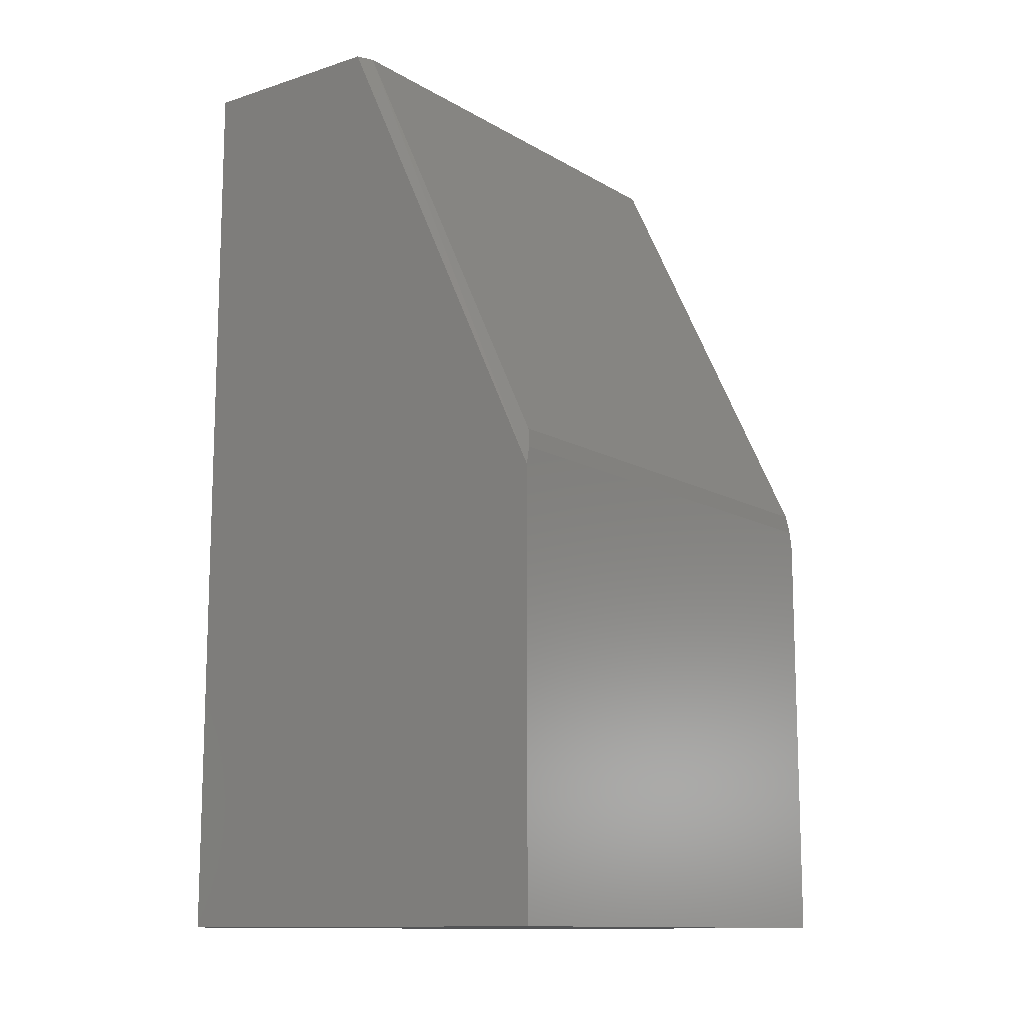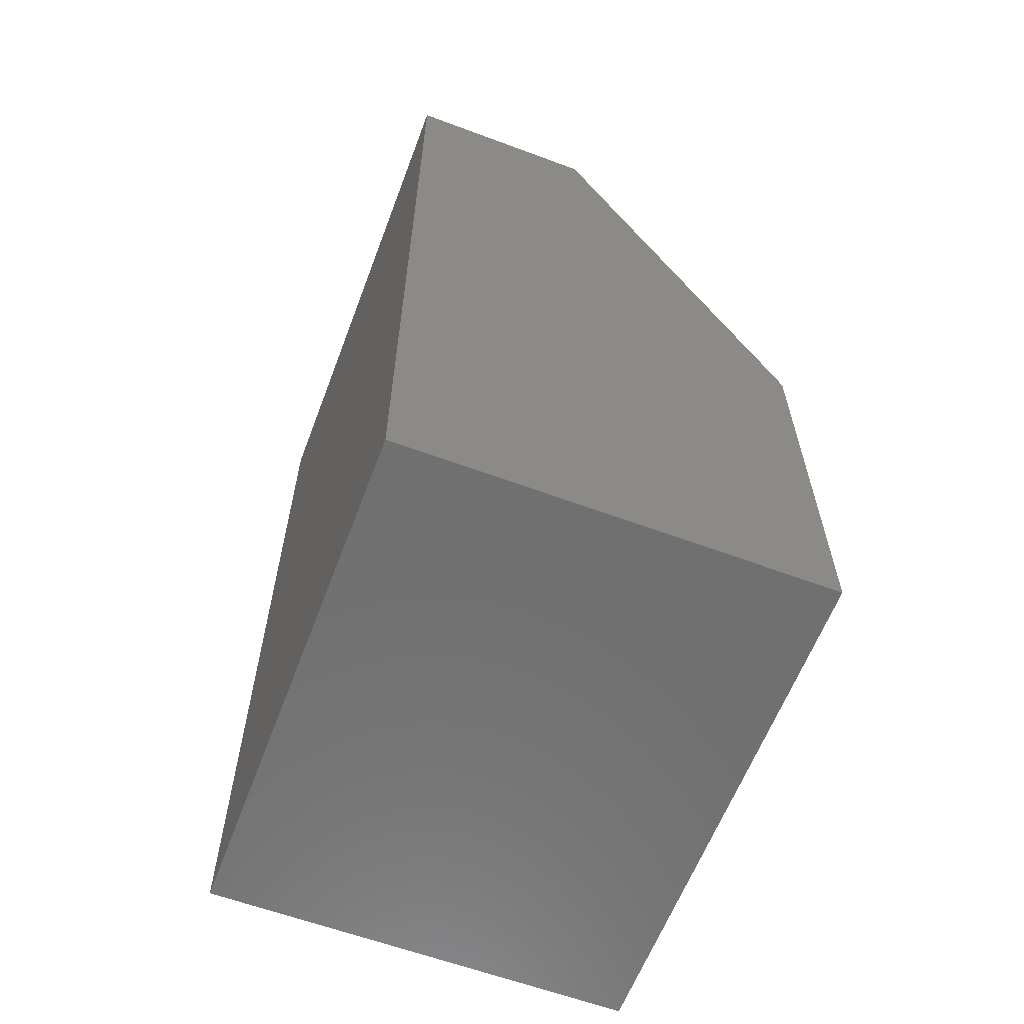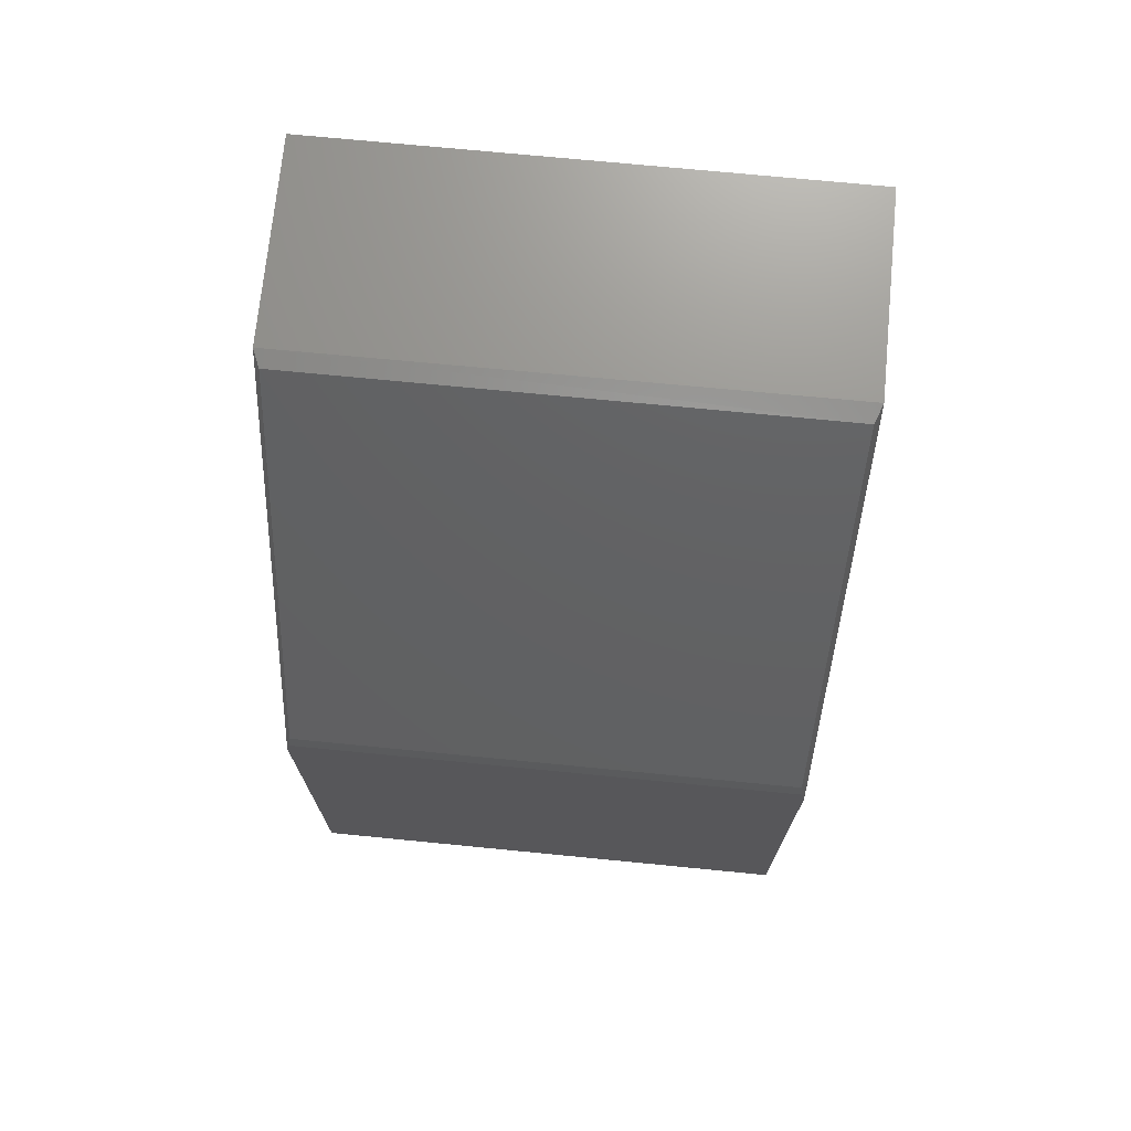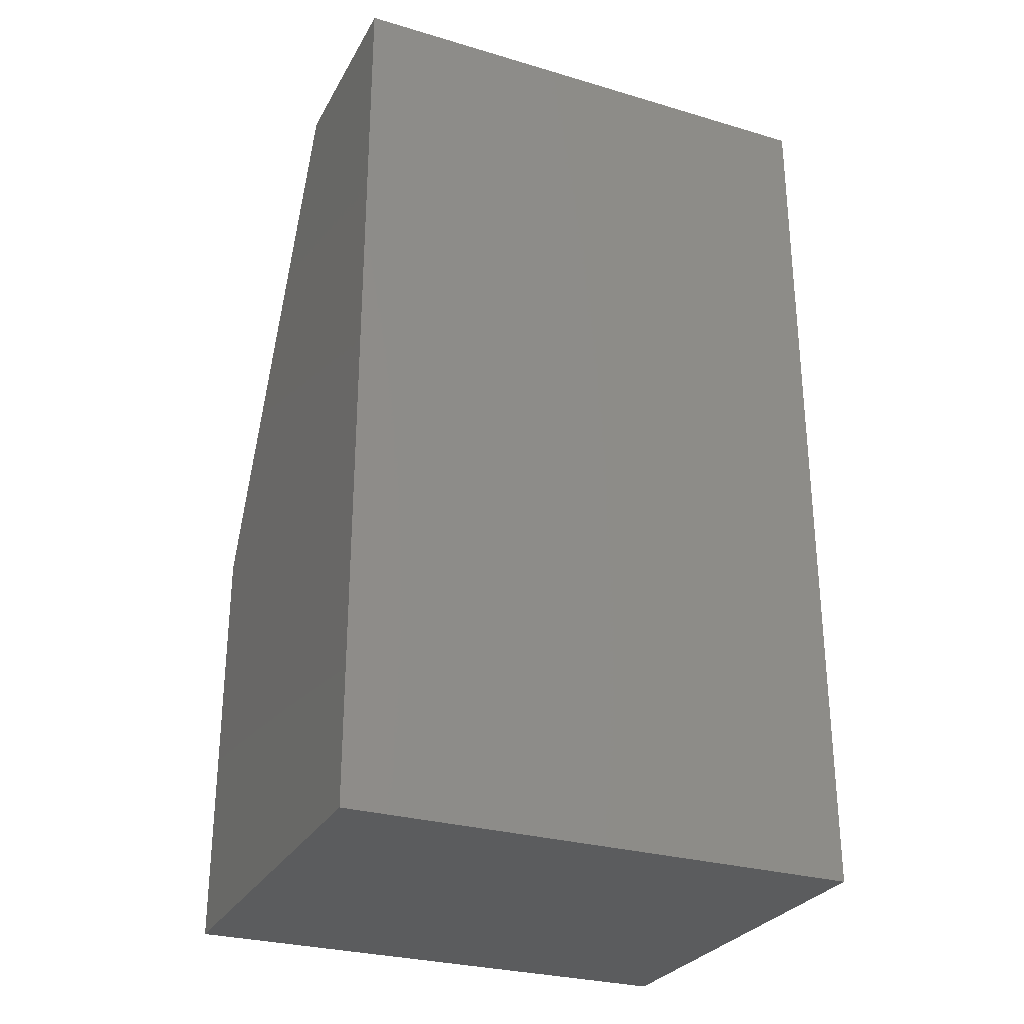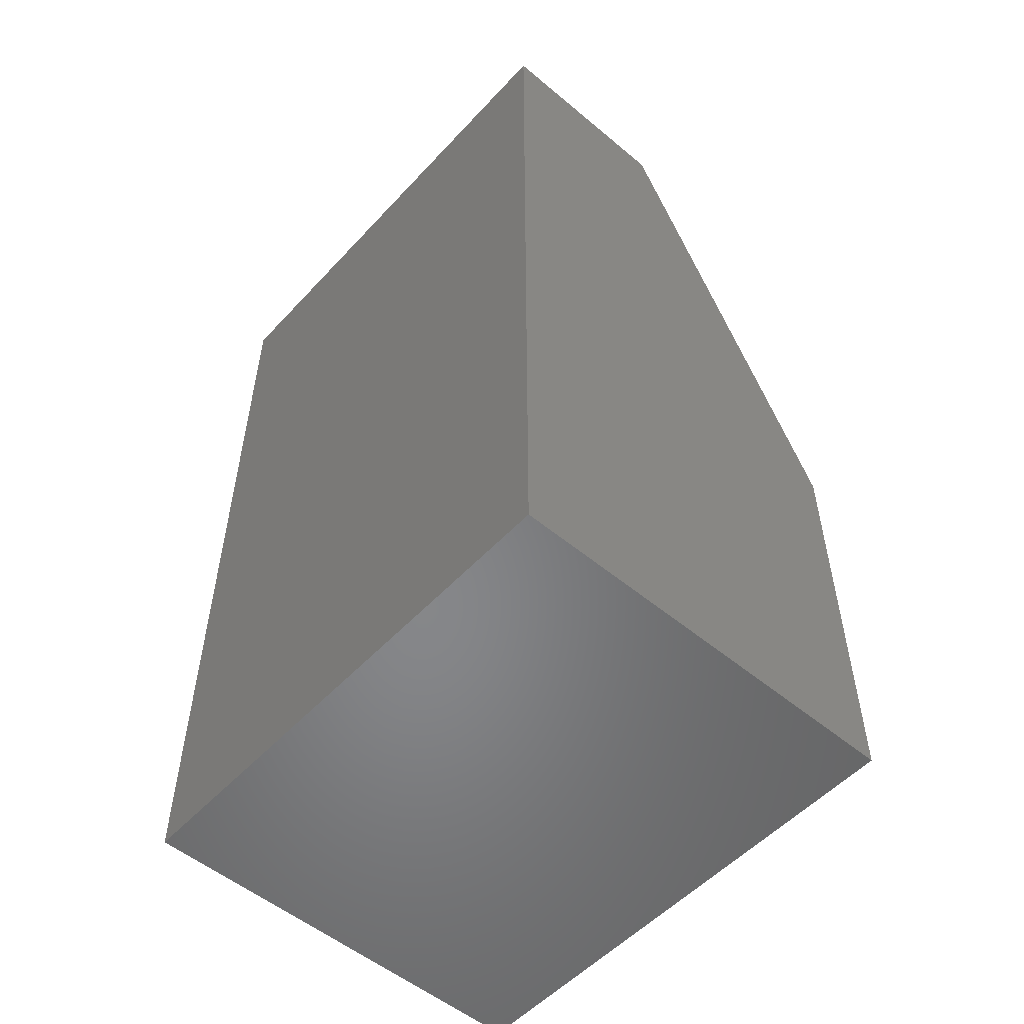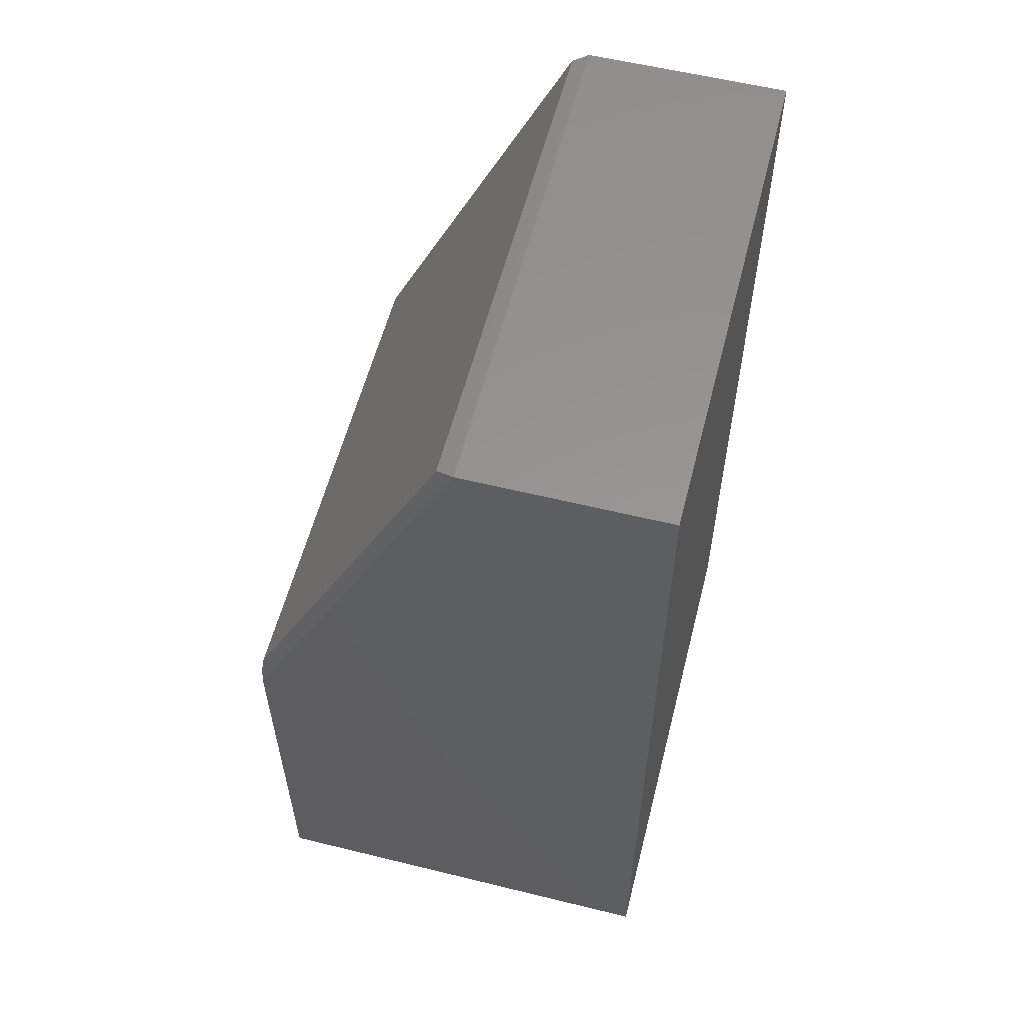
<metadata>
{"format":"stl","ext":"stl","renderer":"f3d","projection":"perspective","resolution":1024,"background":"white","views":[{"elev":-12.3,"azim":36.8,"up":"+Z"},{"elev":-61.5,"azim":-20.7,"up":"+Z"},{"elev":71.8,"azim":95.6,"up":"+Z"},{"elev":-28.5,"azim":-113.9,"up":"+Z"},{"elev":-53.6,"azim":-41.6,"up":"+Z"},{"elev":57.6,"azim":-165.7,"up":"+Z"}]}
</metadata>
<code>
# stl→obj: 16 verts, 28 faces
v -0.2578 -0.625 0.5547
v -0.2578 1.223e-16 0.5547
v -0.2578 -0.625 -0.5469
v -0.2578 0 -0.5469
v 0.2524 -0.625 -0.5469
v 0.2524 -0.625 -0.02715
v -0.01834 -0.625 0.5547
v -0.01997 1.355e-16 0.5547
v 0.2524 8.602e-17 -0.02715
v 0.2524 2.832e-17 -0.5469
v 0.2491 -0.007812 0.01678
v 0.0005982 -0.007812 0.5476
v 0.2491 -0.6172 0.01678
v 0.0005982 -0.6172 0.5476
v 0.2524 -0.0045 -0.005921
v 0.2524 -0.6205 -0.005921
f 1 2 3
f 3 2 4
f 3 5 1
f 1 5 6
f 1 6 7
f 8 9 2
f 2 9 10
f 2 10 4
f 8 2 7
f 7 2 1
f 11 12 13
f 13 12 14
f 15 10 9
f 10 15 5
f 5 15 16
f 5 16 6
f 16 15 13
f 13 15 11
f 8 12 9
f 9 12 11
f 9 11 15
f 8 7 12
f 12 7 14
f 16 13 6
f 6 13 14
f 6 14 7
f 4 10 3
f 3 10 5

</code>
